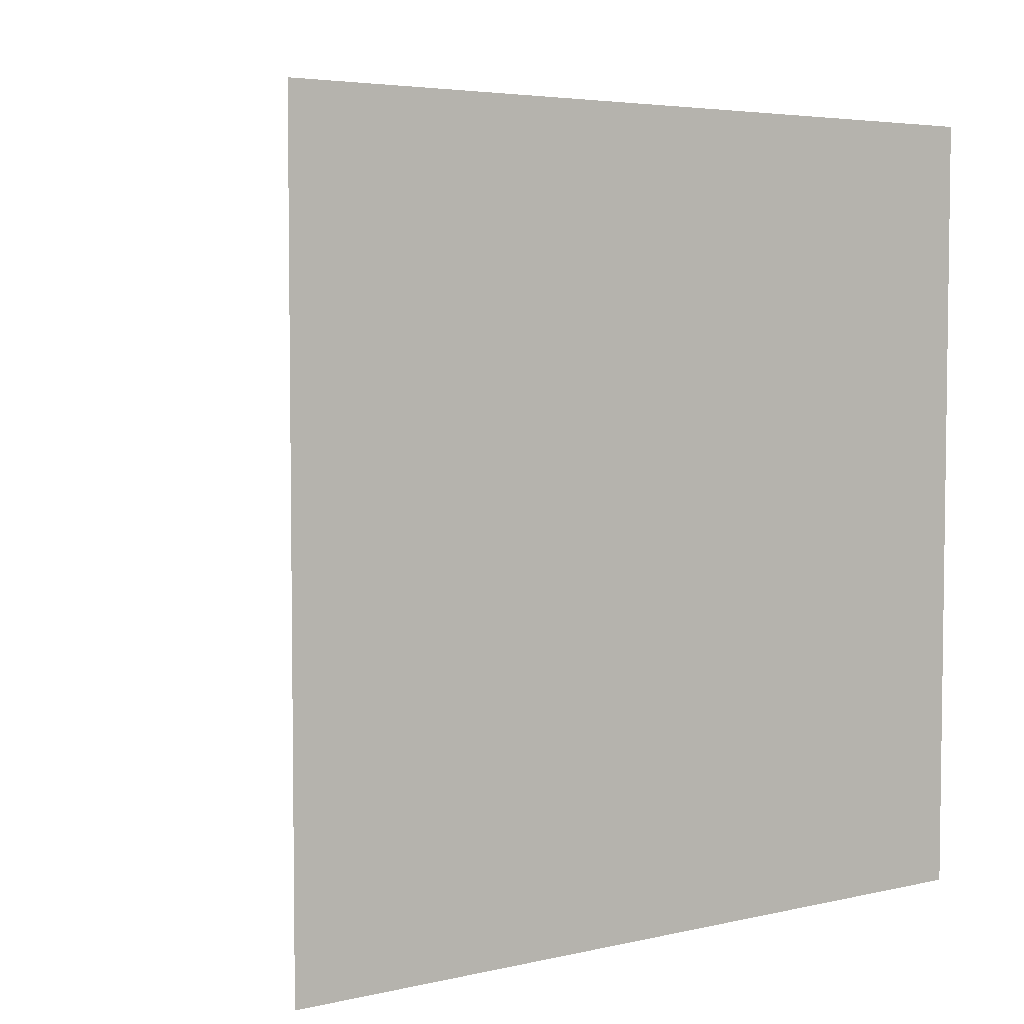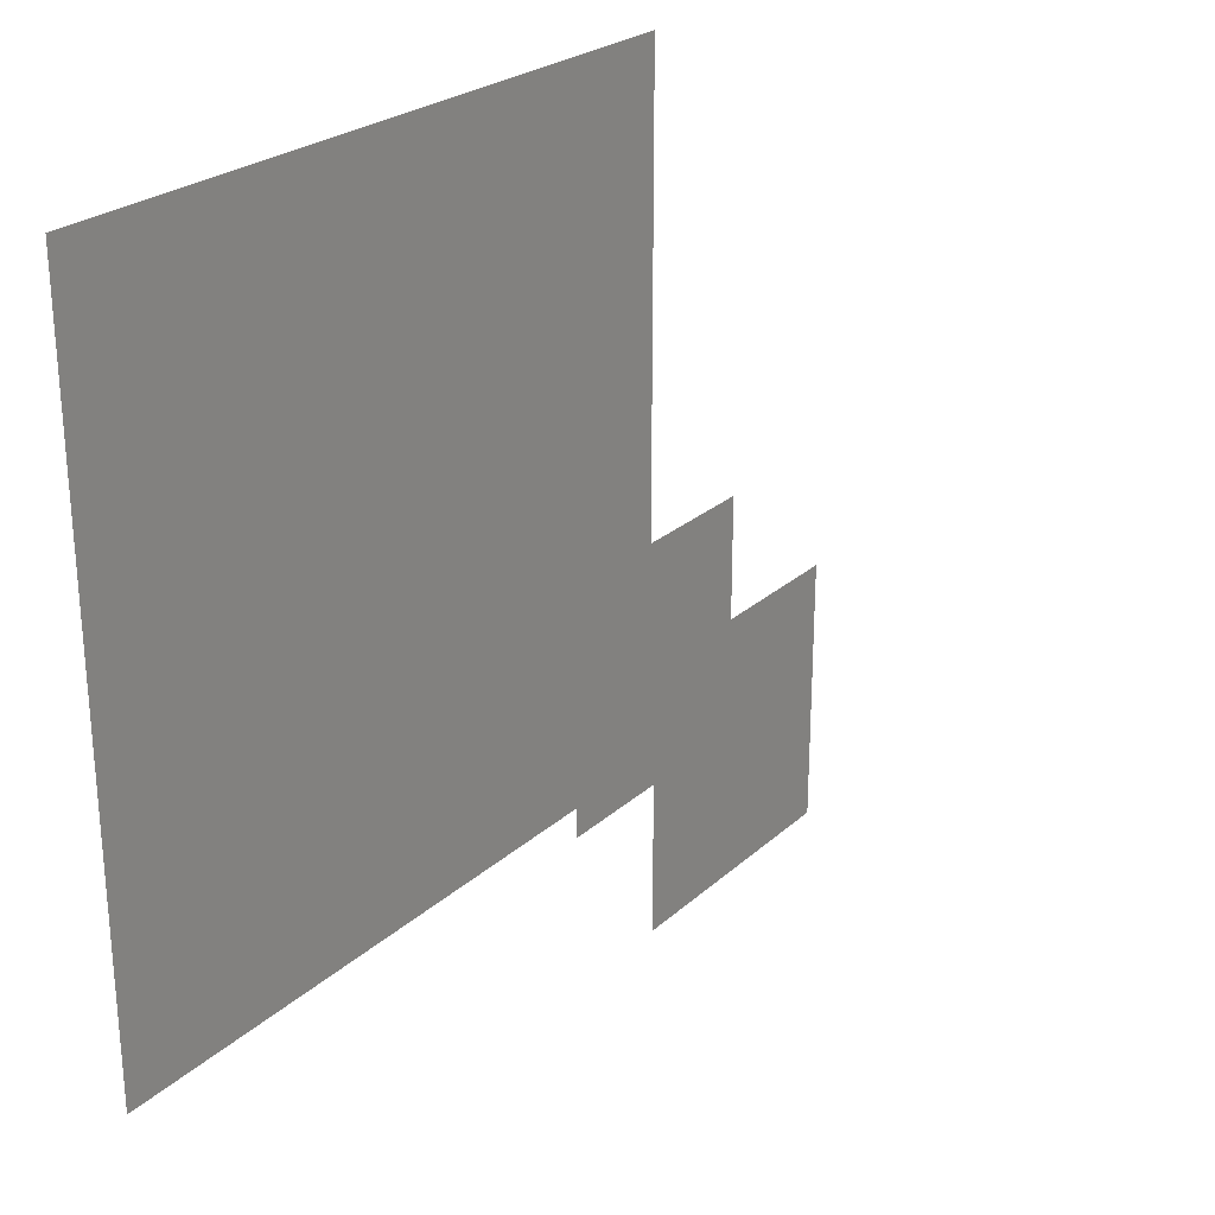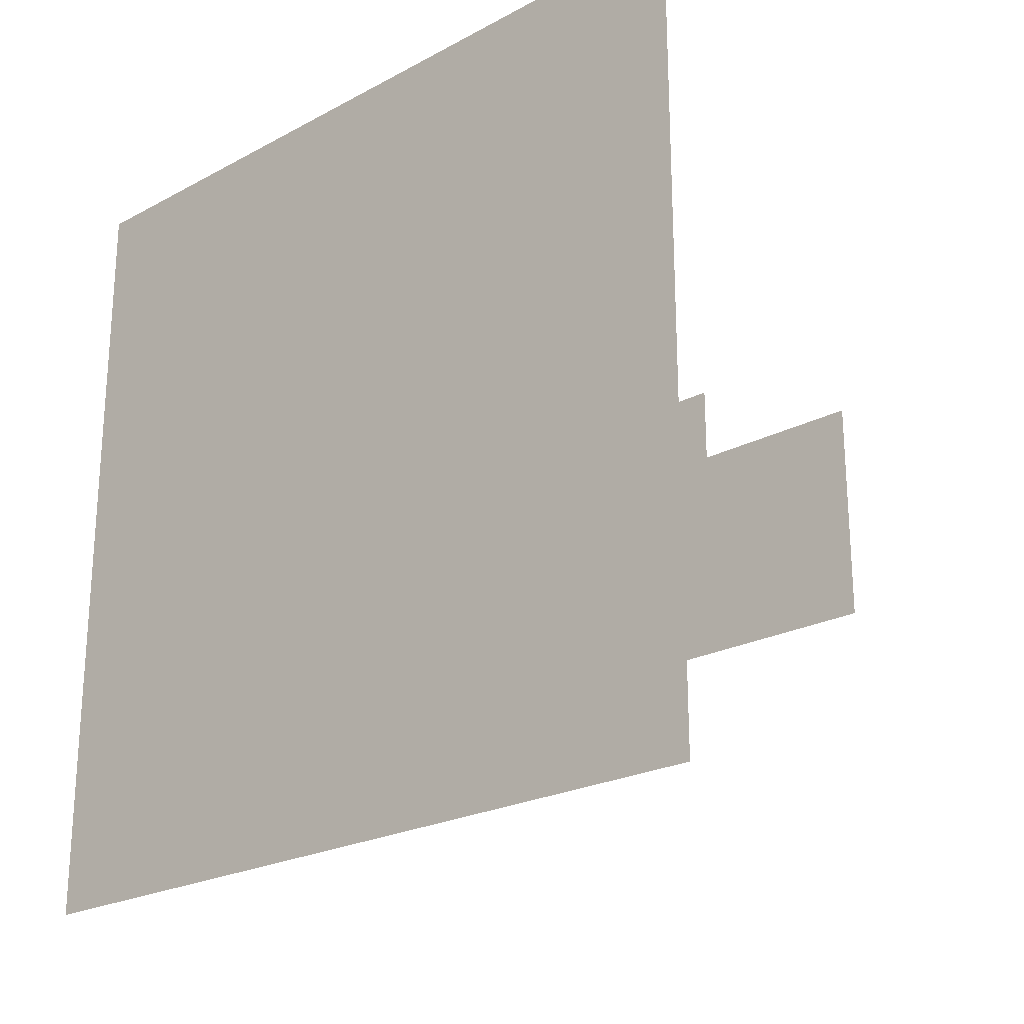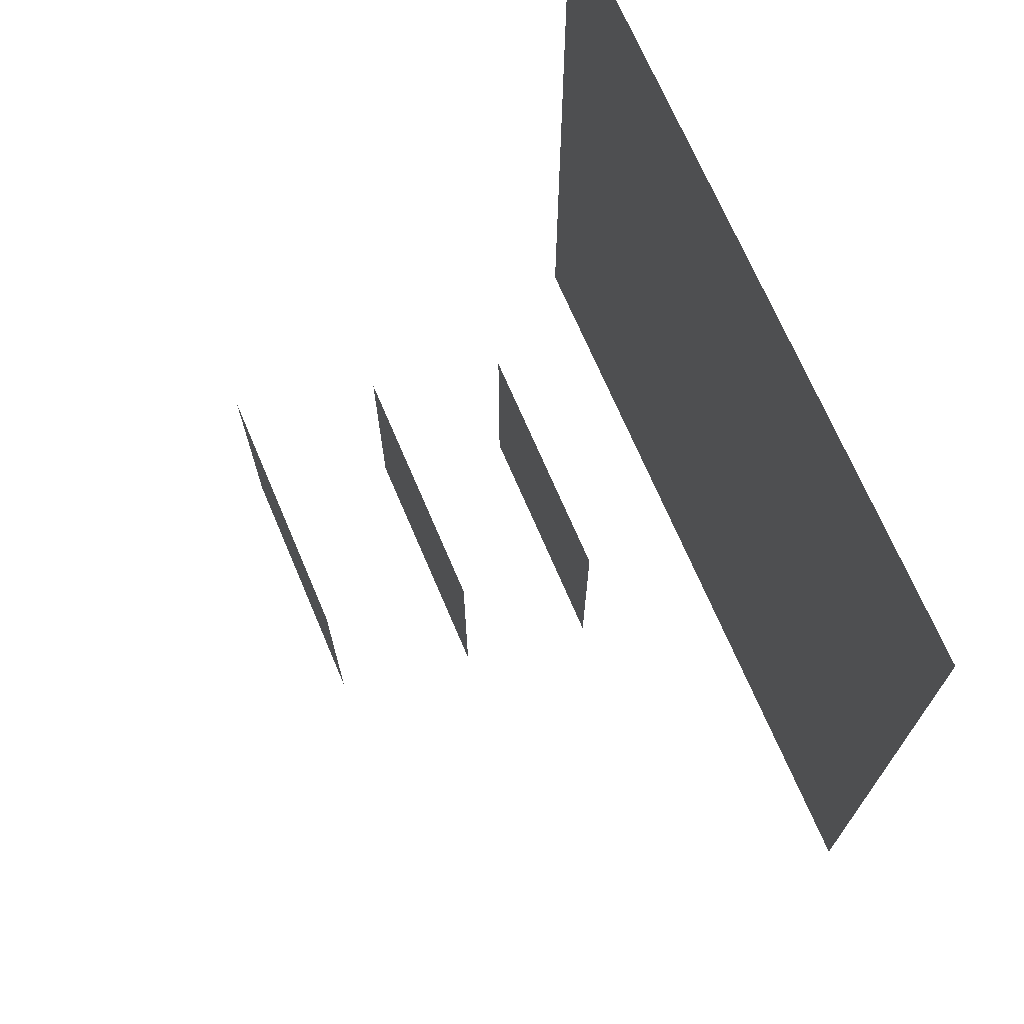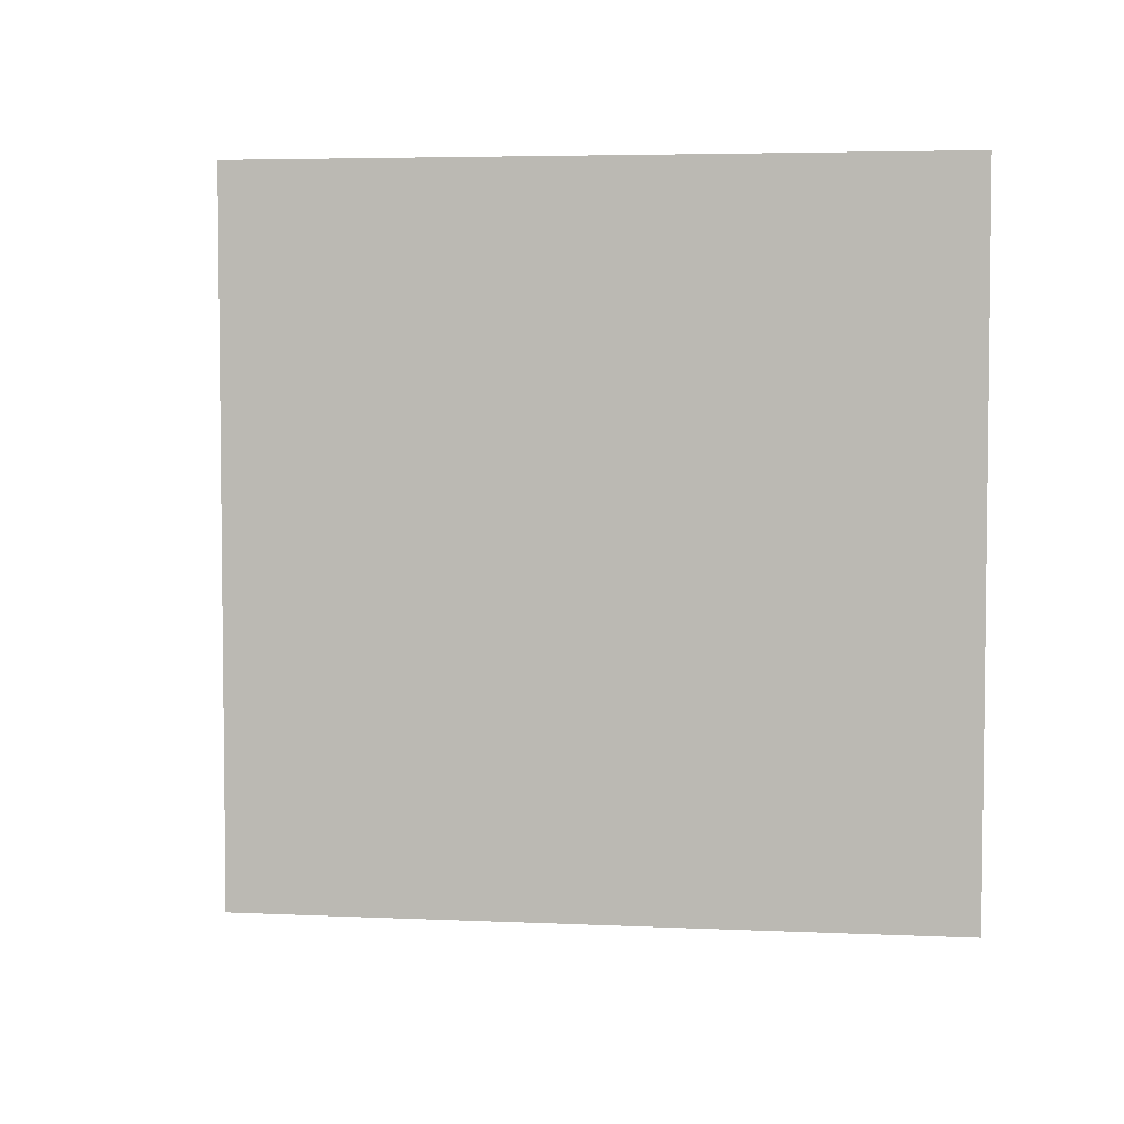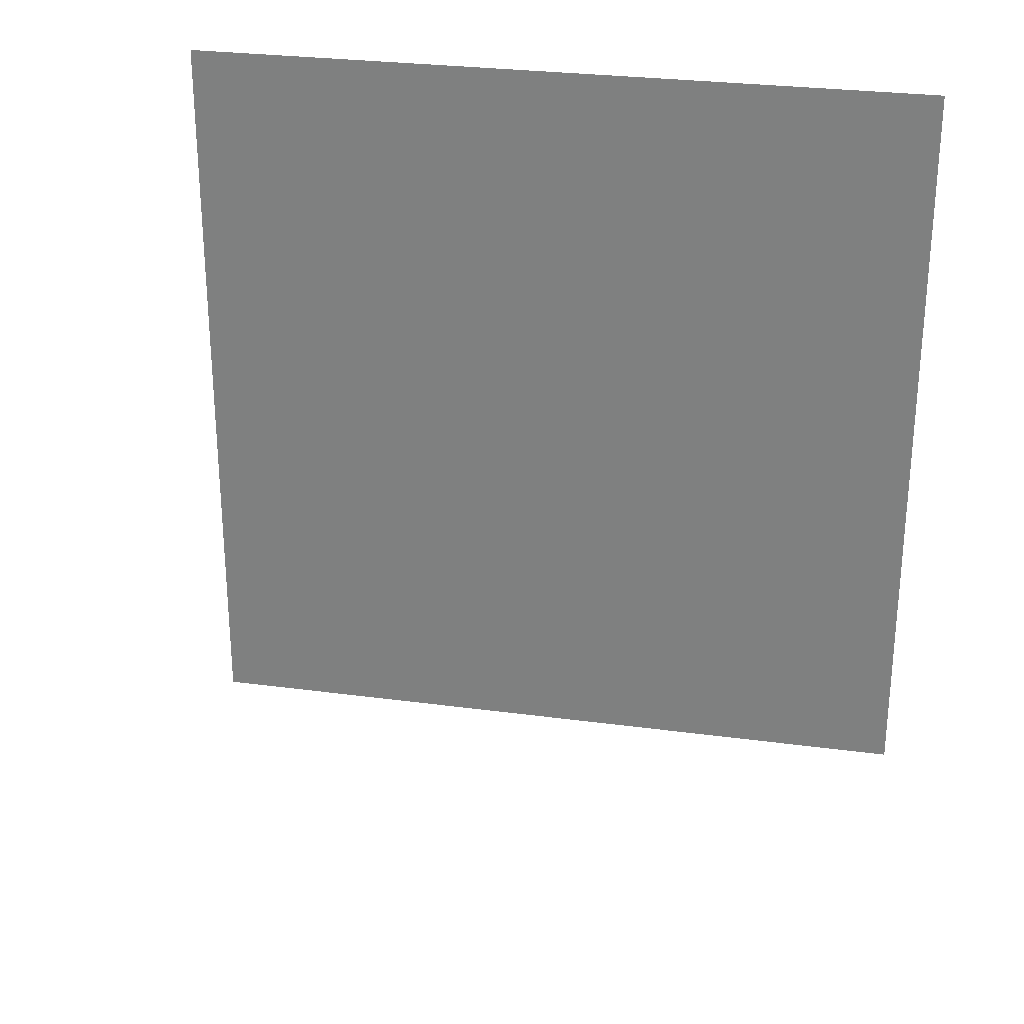
<metadata>
{"format":"obj","ext":"obj","renderer":"f3d","projection":"perspective","resolution":1024,"background":"white","views":[{"elev":4.6,"azim":-126.0,"up":"+Y"},{"elev":25.3,"azim":35.6,"up":"+Y"},{"elev":-22.9,"azim":-47.7,"up":"+Y"},{"elev":70.5,"azim":156.9,"up":"+Z"},{"elev":4.5,"azim":98.6,"up":"+Z"},{"elev":27.9,"azim":101.6,"up":"+Z"}]}
</metadata>
<code>
o Plane
v -0 3.554 2.313
v 0 -3.554 2.313
v -0 3.554 -4.794
v 0 -3.554 -4.794
f 1 2 4 3
o Plane.001
v 1.745 1.013 -0.2279
v 1.745 -1.013 -0.2279
v 1.745 1.013 -2.253
v 1.745 -1.013 -2.253
f 5 6 8 7
o Plane.002
v 2.917 1.013 0.3647
v 2.917 -1.013 0.3647
v 2.917 1.013 -1.66
v 2.917 -1.013 -1.66
f 9 10 12 11
o Plane.003
v 4.09 1.013 1.083
v 4.09 -1.013 1.083
v 4.09 1.013 -0.9419
v 4.09 -1.013 -0.9419
f 13 14 16 15

</code>
